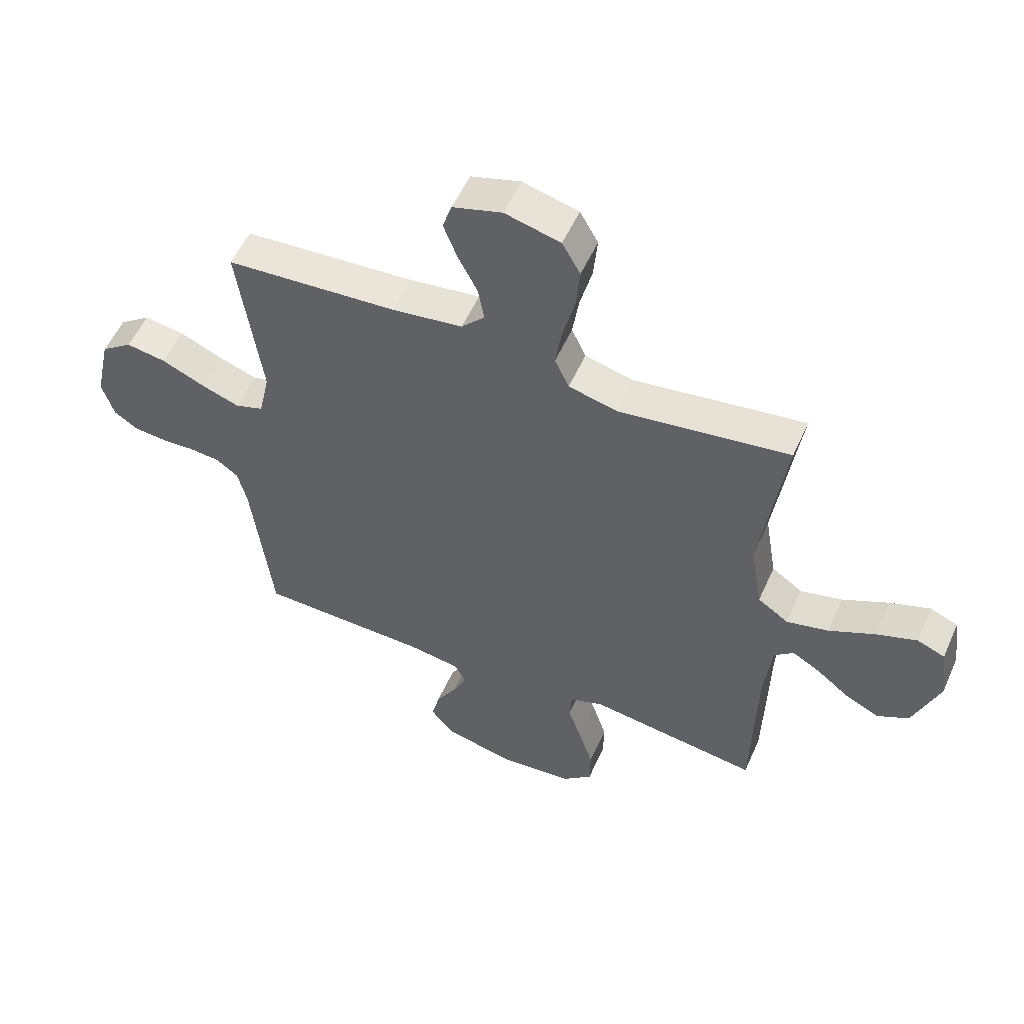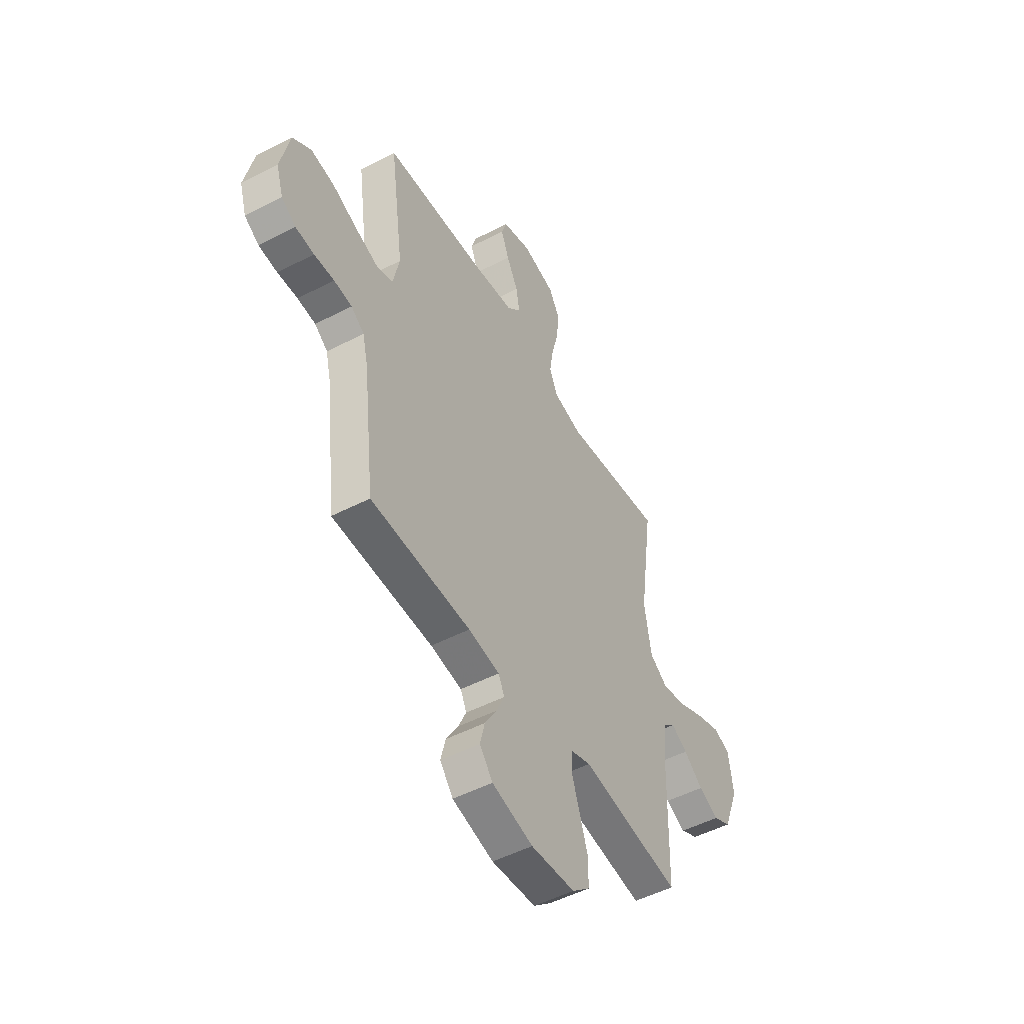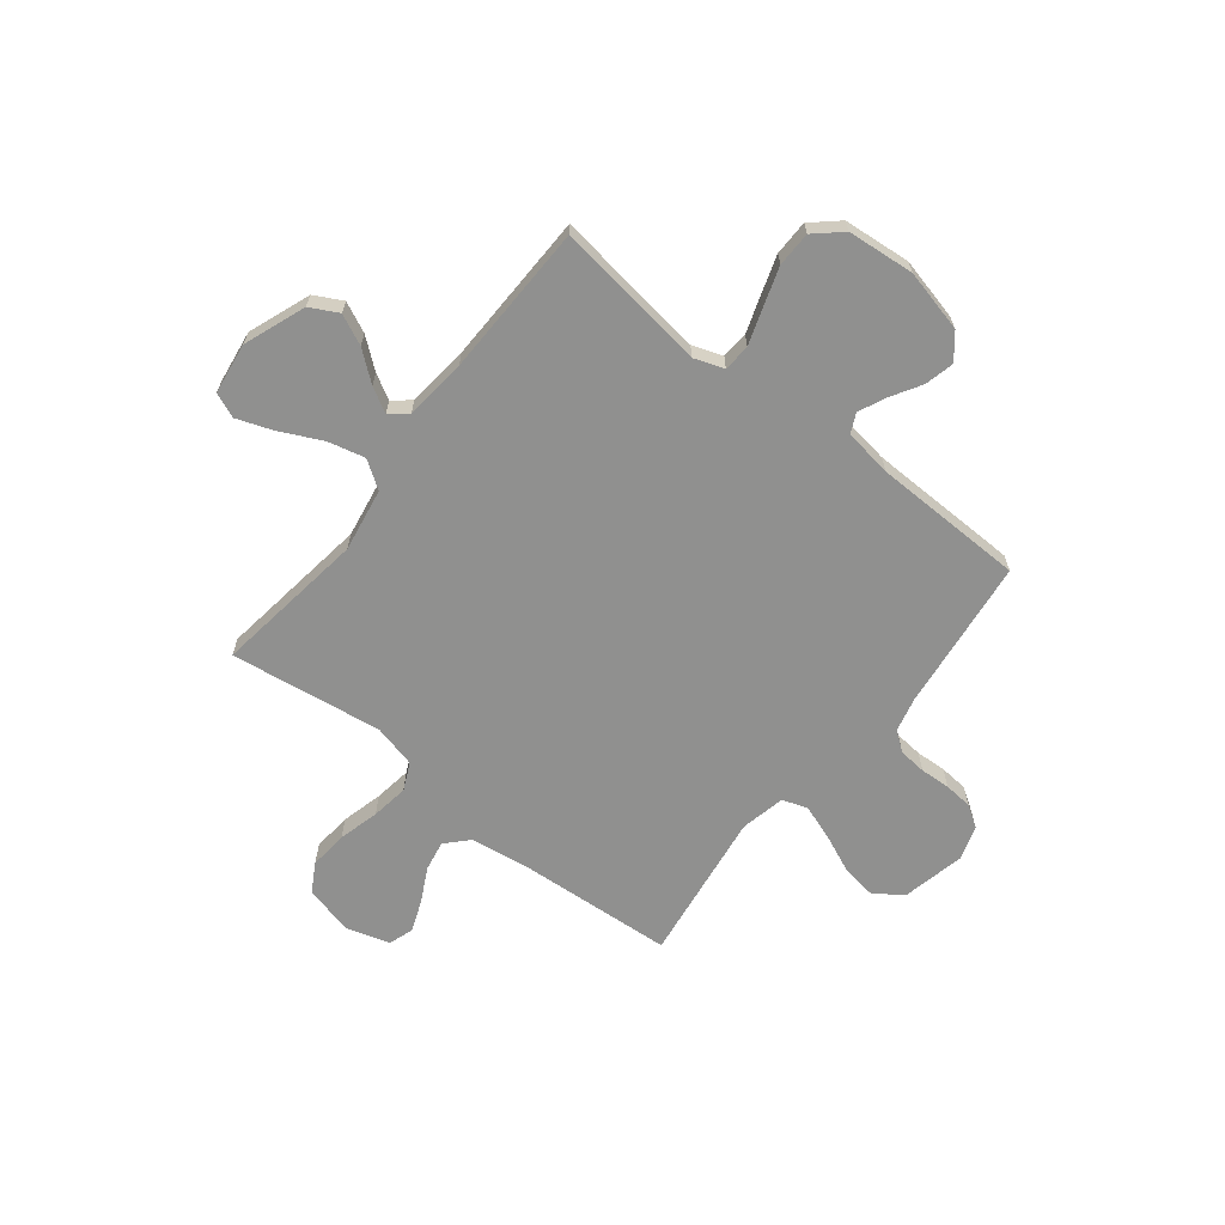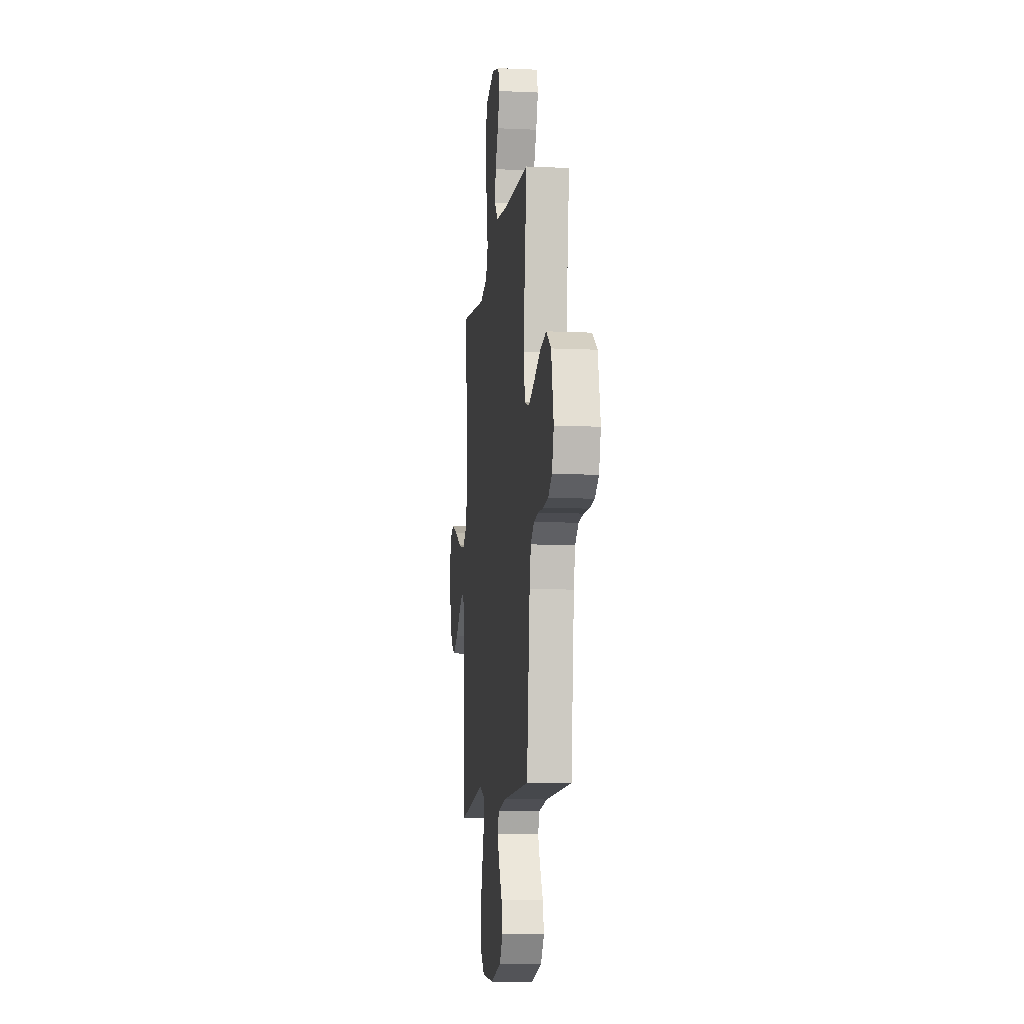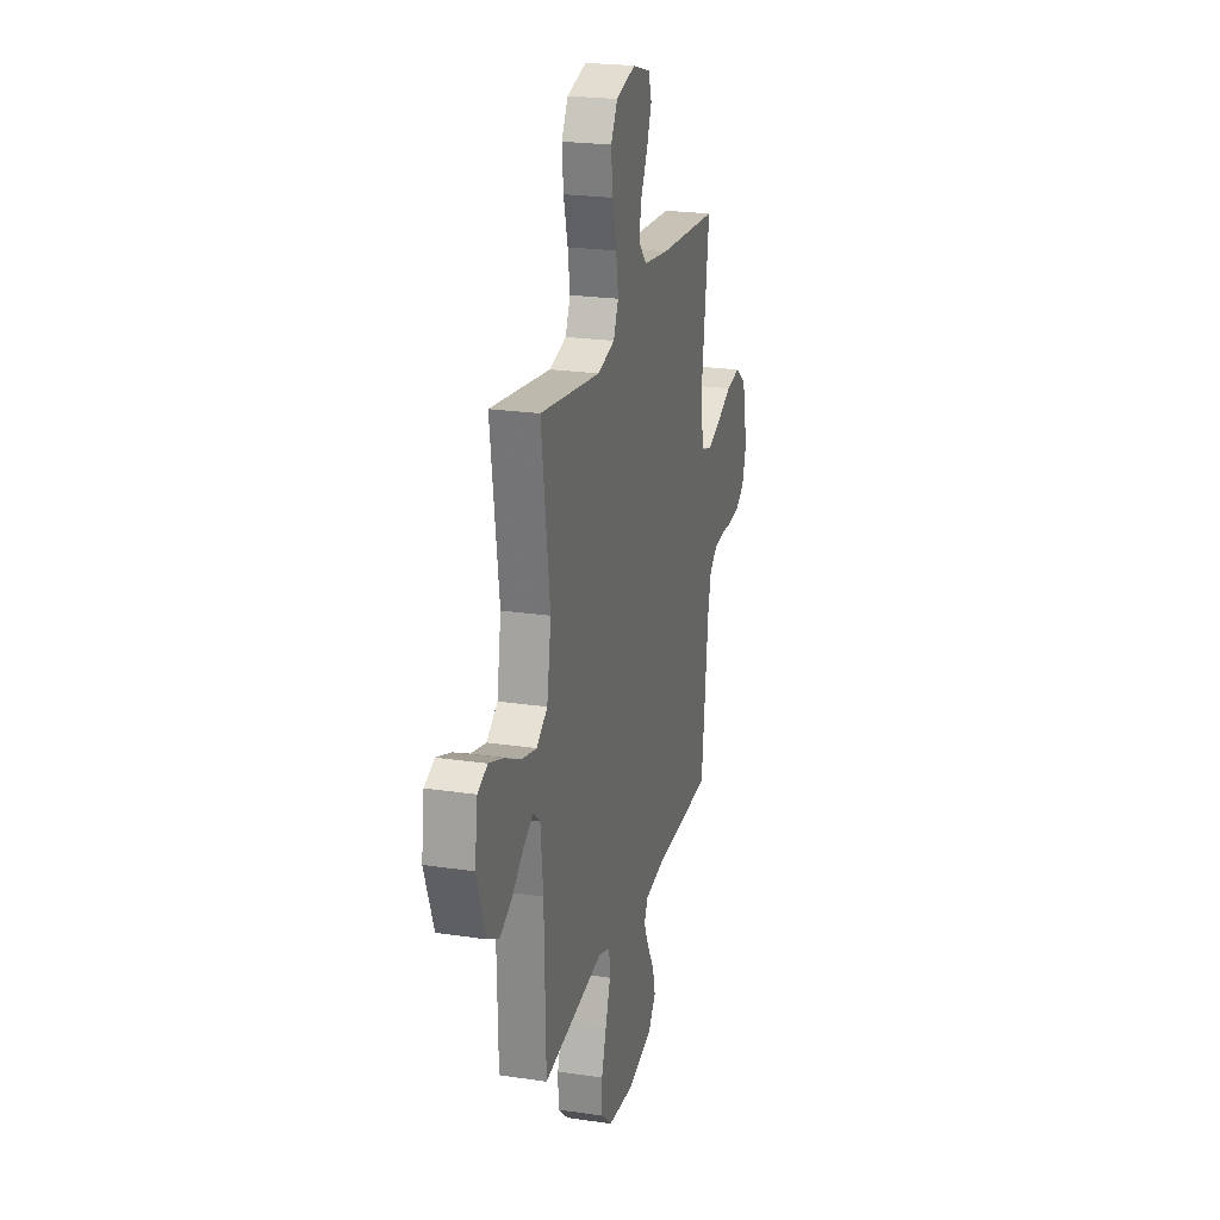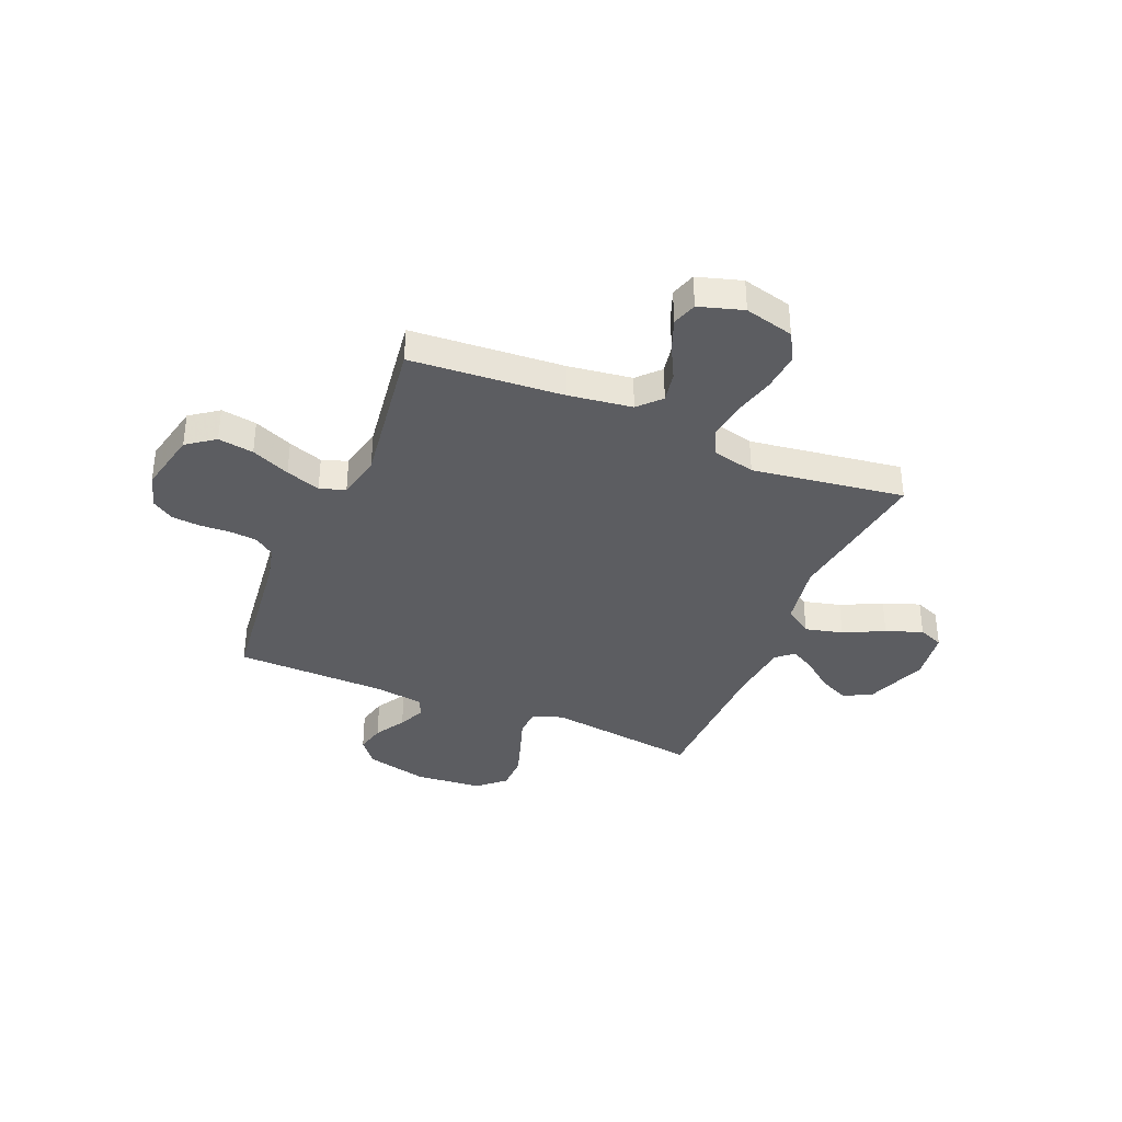
<metadata>
{"format":"obj","ext":"obj","renderer":"f3d","projection":"perspective","resolution":1024,"background":"white","views":[{"elev":54.5,"azim":23.8,"up":"+Z"},{"elev":-50.6,"azim":-60.5,"up":"+Z"},{"elev":-65.5,"azim":141.8,"up":"+Y"},{"elev":-10.1,"azim":-96.7,"up":"+Z"},{"elev":22.8,"azim":104.3,"up":"+Z"},{"elev":-36.8,"azim":-22.6,"up":"+Y"}]}
</metadata>
<code>
v -0.5 0.07 0.5
v -0.2 0.07 0.521
v -0.075 0.07 0.538
v -0.034 0.07 0.581
v -0.045 0.07 0.641
v -0.079 0.07 0.707
v -0.103 0.07 0.769
v -0.087 0.07 0.818
v 0 0.07 0.844
v 0.097 0.07 0.819
v 0.129 0.07 0.763
v 0.122 0.07 0.687
v 0.101 0.07 0.606
v 0.09 0.07 0.533
v 0.115 0.07 0.479
v 0.2 0.07 0.458
v 0.5 0.07 0.5
v 0.458 0.07 0.2
v 0.479 0.07 0.075
v 0.533 0.07 0.038
v 0.607 0.07 0.056
v 0.687 0.07 0.095
v 0.759 0.07 0.121
v 0.808 0.07 0.101
v 0.822 0.07 0
v 0.776 0.07 -0.122
v 0.721 0.07 -0.151
v 0.661 0.07 -0.123
v 0.603 0.07 -0.077
v 0.554 0.07 -0.049
v 0.52 0.07 -0.078
v 0.507 0.07 -0.2
v 0.5 0.07 -0.5
v 0.2 0.07 -0.459
v 0.141 0.07 -0.48
v 0.137 0.07 -0.533
v 0.161 0.07 -0.604
v 0.186 0.07 -0.681
v 0.185 0.07 -0.75
v 0.132 0.07 -0.797
v 0 0.07 -0.809
v -0.123 0.07 -0.779
v -0.162 0.07 -0.73
v -0.148 0.07 -0.672
v -0.112 0.07 -0.612
v -0.088 0.07 -0.559
v -0.106 0.07 -0.521
v -0.2 0.07 -0.507
v -0.5 0.07 -0.5
v -0.535 0.07 -0.2
v -0.551 0.07 -0.132
v -0.59 0.07 -0.103
v -0.644 0.07 -0.098
v -0.704 0.07 -0.101
v -0.76 0.07 -0.096
v -0.803 0.07 -0.068
v -0.824 0.07 0
v -0.797 0.07 0.123
v -0.742 0.07 0.163
v -0.672 0.07 0.152
v -0.596 0.07 0.119
v -0.528 0.07 0.095
v -0.478 0.07 0.112
v -0.459 0.07 0.2
v -0.5 0 0.5
v -0.2 0 0.521
v -0.075 0 0.538
v -0.034 0 0.581
v -0.045 0 0.641
v -0.079 0 0.707
v -0.103 0 0.769
v -0.087 0 0.818
v 0 0 0.844
v 0.097 0 0.819
v 0.129 0 0.763
v 0.122 0 0.687
v 0.101 0 0.606
v 0.09 0 0.533
v 0.115 0 0.479
v 0.2 0 0.458
v 0.5 0 0.5
v 0.458 0 0.2
v 0.479 0 0.075
v 0.533 0 0.038
v 0.607 0 0.056
v 0.687 0 0.095
v 0.759 0 0.121
v 0.808 0 0.101
v 0.822 0 0
v 0.776 0 -0.122
v 0.721 0 -0.151
v 0.661 0 -0.123
v 0.603 0 -0.077
v 0.554 0 -0.049
v 0.52 0 -0.078
v 0.507 0 -0.2
v 0.5 0 -0.5
v 0.2 0 -0.459
v 0.141 0 -0.48
v 0.137 0 -0.533
v 0.161 0 -0.604
v 0.186 0 -0.681
v 0.185 0 -0.75
v 0.132 0 -0.797
v 0 0 -0.809
v -0.123 0 -0.779
v -0.162 0 -0.73
v -0.148 0 -0.672
v -0.112 0 -0.612
v -0.088 0 -0.559
v -0.106 0 -0.521
v -0.2 0 -0.507
v -0.5 0 -0.5
v -0.535 0 -0.2
v -0.551 0 -0.132
v -0.59 0 -0.103
v -0.644 0 -0.098
v -0.704 0 -0.101
v -0.76 0 -0.096
v -0.803 0 -0.068
v -0.824 0 0
v -0.797 0 0.123
v -0.742 0 0.163
v -0.672 0 0.152
v -0.596 0 0.119
v -0.528 0 0.095
v -0.478 0 0.112
v -0.459 0 0.2
f 59 60 61
f 58 59 61
f 57 58 61
f 56 57 61
f 55 56 61
f 54 55 61
f 53 54 61
f 52 53 61 62
f 51 52 62 63
f 48 49 50
f 50 51 63
f 48 50 63
f 47 48 63
f 43 44 45
f 42 43 45
f 41 42 45
f 40 41 45
f 39 40 45
f 38 39 45
f 37 38 45
f 36 37 45
f 35 36 45 46
f 34 35 46 47
f 32 33 34
f 47 63 64
f 34 47 64
f 32 34 64
f 31 32 64
f 27 28 29
f 26 27 29
f 25 26 29
f 24 25 29
f 23 24 29
f 22 23 29
f 21 22 29
f 20 21 29 30
f 16 17 18
f 15 16 18 19
f 11 12 13
f 10 11 13
f 9 10 13
f 8 9 13
f 7 8 13
f 6 7 13
f 5 6 13
f 4 5 13 14
f 3 4 14 15
f 64 1 2
f 31 64 2
f 30 31 2
f 20 30 2
f 19 20 2
f 2 3 15 19
f 125 124 123
f 125 123 122
f 125 122 121
f 125 121 120
f 125 120 119
f 125 119 118
f 125 118 117
f 126 125 117 116
f 127 126 116 115
f 114 113 112
f 127 115 114
f 127 114 112
f 127 112 111
f 109 108 107
f 109 107 106
f 109 106 105
f 109 105 104
f 109 104 103
f 109 103 102
f 109 102 101
f 109 101 100
f 110 109 100 99
f 111 110 99 98
f 98 97 96
f 128 127 111
f 128 111 98
f 128 98 96
f 128 96 95
f 93 92 91
f 93 91 90
f 93 90 89
f 93 89 88
f 93 88 87
f 93 87 86
f 93 86 85
f 94 93 85 84
f 82 81 80
f 83 82 80 79
f 77 76 75
f 77 75 74
f 77 74 73
f 77 73 72
f 77 72 71
f 77 71 70
f 77 70 69
f 78 77 69 68
f 79 78 68 67
f 66 65 128
f 66 128 95
f 66 95 94
f 66 94 84
f 66 84 83
f 83 79 67 66
f 1 65 66 2
f 2 66 67 3
f 3 67 68 4
f 4 68 69 5
f 5 69 70 6
f 6 70 71 7
f 7 71 72 8
f 8 72 73 9
f 9 73 74 10
f 10 74 75 11
f 11 75 76 12
f 12 76 77 13
f 13 77 78 14
f 14 78 79 15
f 15 79 80 16
f 16 80 81 17
f 17 81 82 18
f 18 82 83 19
f 19 83 84 20
f 20 84 85 21
f 21 85 86 22
f 22 86 87 23
f 23 87 88 24
f 24 88 89 25
f 25 89 90 26
f 26 90 91 27
f 27 91 92 28
f 28 92 93 29
f 29 93 94 30
f 30 94 95 31
f 31 95 96 32
f 32 96 97 33
f 33 97 98 34
f 34 98 99 35
f 35 99 100 36
f 36 100 101 37
f 37 101 102 38
f 38 102 103 39
f 39 103 104 40
f 40 104 105 41
f 41 105 106 42
f 42 106 107 43
f 43 107 108 44
f 44 108 109 45
f 45 109 110 46
f 46 110 111 47
f 47 111 112 48
f 48 112 113 49
f 49 113 114 50
f 50 114 115 51
f 51 115 116 52
f 52 116 117 53
f 53 117 118 54
f 54 118 119 55
f 55 119 120 56
f 56 120 121 57
f 57 121 122 58
f 58 122 123 59
f 59 123 124 60
f 60 124 125 61
f 61 125 126 62
f 62 126 127 63
f 63 127 128 64
f 64 128 65 1

</code>
